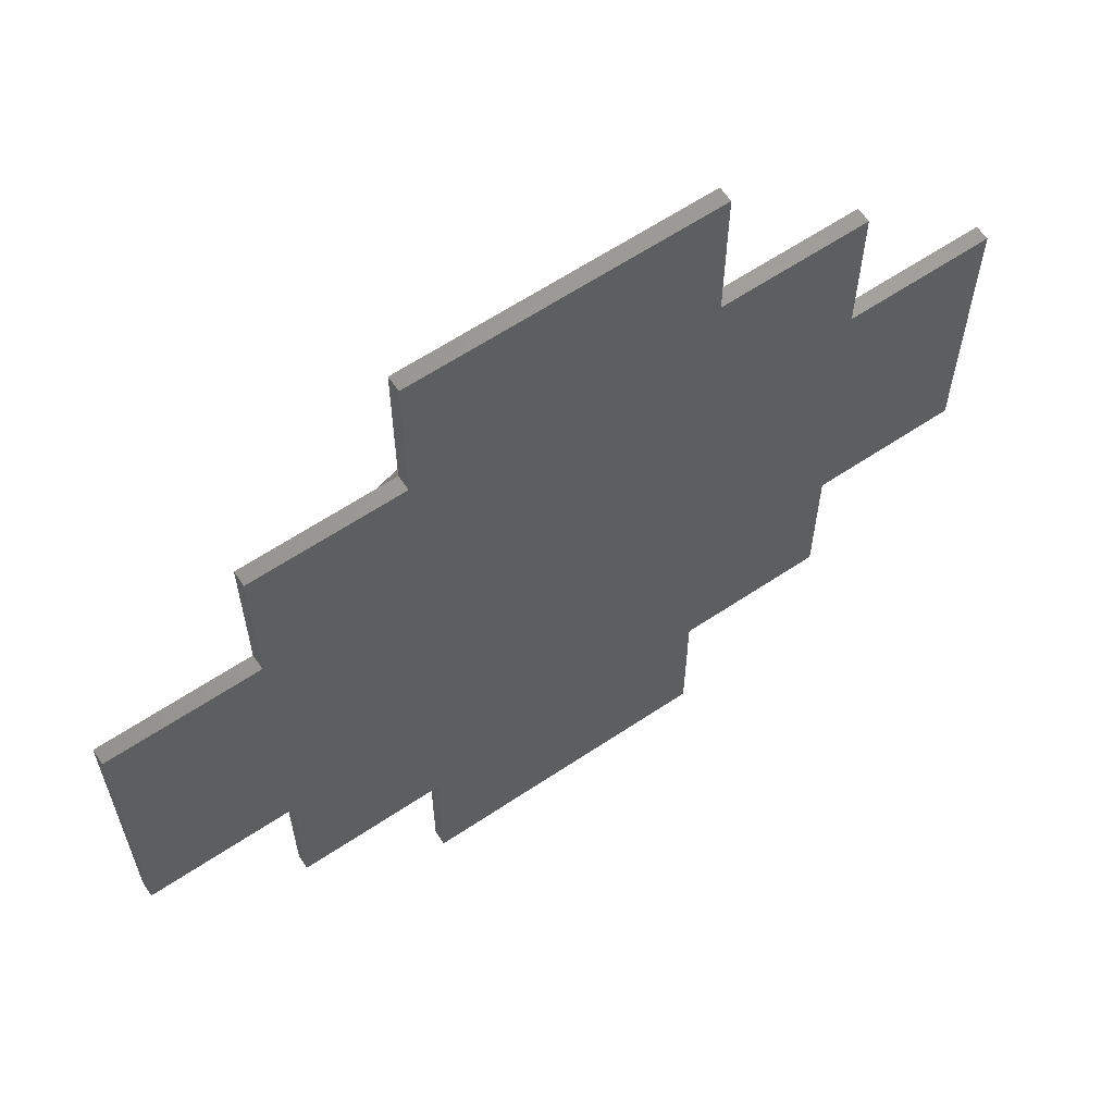
<metadata>
{"format":"stl","ext":"stl","renderer":"f3d","projection":"perspective","resolution":1024,"background":"white","views":[{"elev":62.6,"azim":145.9,"up":"+Y"}]}
</metadata>
<code>
# stl→obj: 474 verts, 944 faces
v -30 -10 1
v -30 -10 0
v -20 -10 0
v -20 -10 1
v -30 10 0
v -20 10 0
v -20 20 0
v -10 20 0
v -10 30 0
v 10 30 0
v 10 20 0
v 20 20 0
v 20 10 0
v 30 10 0
v 20 -10 0
v 30 -10 0
v 20 -20 0
v 10 -30 0
v -10 -30 0
v -10 -20 0
v 10 -20 0
v -20 -20 0
v -30 10 1
v -20.83 2.632 1
v -20.63 3.935 1
v -18.4 -10.12 1
v -20 -20 1
v -10 -20 1
v -20.34 5.222 1
v -19.97 6.489 1
v -10 -30 1
v 10 -30 1
v -19.52 7.731 1
v -18.4 10.12 1
v -17.73 11.25 1
v -20 10 1
v 30 -10 1
v 30 10 1
v 20 10 1
v 2.632 20.83 1
v 10 20 1
v 10 30 1
v 8.941 19 1
v 20 20 1
v -10 20 1
v -10 30 1
v 3.935 20.63 1
v -6.489 19.97 1
v -5.222 20.34 1
v -20.83 -2.632 1
v -20.96 -1.319 1
v -21 0 1
v -2.632 -20.83 1
v -3.935 -20.63 1
v -20.96 1.319 1
v -19 8.941 1
v 19.97 -6.489 1
v 19.52 -7.731 1
v 14.38 15.31 1
v 15.31 14.38 1
v -15.31 14.38 1
v -14.38 15.31 1
v -13.39 16.18 1
v -12.34 16.99 1
v 7.731 19.52 1
v -11.25 17.73 1
v -10.12 18.4 1
v 10.12 18.4 1
v 11.25 17.73 1
v -8.941 19 1
v -7.731 19.52 1
v -3.935 20.63 1
v -2.632 20.83 1
v -1.319 20.96 1
v 0 21 1
v 1.319 20.96 1
v 12.34 16.99 1
v 13.39 16.18 1
v 16.18 13.39 1
v 16.99 12.34 1
v 18.4 10.12 1
v 19 8.941 1
v 17.73 11.25 1
v 5.222 20.34 1
v 19.52 7.731 1
v 6.489 19.97 1
v 19.97 6.489 1
v 20.34 5.222 1
v 20.63 3.935 1
v 20.83 2.632 1
v 20.96 1.319 1
v 21 0 1
v 20.96 -1.319 1
v 20.83 -2.632 1
v 20.63 -3.935 1
v 20.34 -5.222 1
v 20 -10 1
v 14.38 -15.31 1
v 13.39 -16.18 1
v 20 -20 1
v 19 -8.941 1
v 18.4 -10.12 1
v 17.73 -11.25 1
v 16.99 -12.34 1
v 16.18 -13.39 1
v 15.31 -14.38 1
v 10 -20 1
v 12.34 -16.99 1
v 11.25 -17.73 1
v 10.12 -18.4 1
v 1.319 -20.96 1
v 0 -21 1
v 8.941 -19 1
v 7.731 -19.52 1
v 6.489 -19.97 1
v 5.222 -20.34 1
v 3.935 -20.63 1
v 2.632 -20.83 1
v -11.25 -17.73 1
v -12.34 -16.99 1
v -1.319 -20.96 1
v -5.222 -20.34 1
v -6.489 -19.97 1
v -7.731 -19.52 1
v -8.941 -19 1
v -10.12 -18.4 1
v -19 -8.941 1
v -15.31 -14.38 1
v -16.18 -13.39 1
v -13.39 -16.18 1
v -14.38 -15.31 1
v -16.99 -12.34 1
v -17.73 -11.25 1
v -19.52 -7.731 1
v -19.97 -6.489 1
v -20.34 -5.222 1
v -20.63 -3.935 1
v -20 20 1
v -16.18 13.39 1
v -16.99 12.34 1
v -21 0 2
v -20.96 -1.319 2
v -20.83 -2.632 2
v -20.63 -3.935 2
v -20.34 -5.222 2
v -19.97 -6.489 2
v -19.52 -7.731 2
v -19 -8.941 2
v -18.4 -10.12 2
v -17.73 -11.25 2
v -16.99 -12.34 2
v -16.18 -13.39 2
v -15.31 -14.38 2
v -14.38 -15.31 2
v -13.39 -16.18 2
v -12.34 -16.99 2
v -11.25 -17.73 2
v -10.12 -18.4 2
v -8.941 -19 2
v -7.731 -19.52 2
v -6.489 -19.97 2
v -5.222 -20.34 2
v -3.935 -20.63 2
v -2.632 -20.83 2
v -1.319 -20.96 2
v 0 -21 2
v 1.319 -20.96 2
v 2.632 -20.83 2
v 3.935 -20.63 2
v 5.222 -20.34 2
v 6.489 -19.97 2
v 7.731 -19.52 2
v 8.941 -19 2
v 10.12 -18.4 2
v 11.25 -17.73 2
v 12.34 -16.99 2
v 13.39 -16.18 2
v 14.38 -15.31 2
v 15.31 -14.38 2
v 16.18 -13.39 2
v 16.99 -12.34 2
v 17.73 -11.25 2
v 18.4 -10.12 2
v 19 -8.941 2
v 19.52 -7.731 2
v 19.97 -6.489 2
v 20.34 -5.222 2
v 20.63 -3.935 2
v 20.83 -2.632 2
v 20.96 -1.319 2
v 21 0 2
v 20.96 1.319 2
v 20.83 2.632 2
v 20.63 3.935 2
v 20.34 5.222 2
v 19.97 6.489 2
v 19.52 7.731 2
v 19 8.941 2
v 18.4 10.12 2
v 17.73 11.25 2
v 16.99 12.34 2
v 16.18 13.39 2
v 15.31 14.38 2
v 14.38 15.31 2
v 13.39 16.18 2
v 12.34 16.99 2
v 11.25 17.73 2
v 10.12 18.4 2
v 8.941 19 2
v 7.731 19.52 2
v 6.489 19.97 2
v 5.222 20.34 2
v 3.935 20.63 2
v 2.632 20.83 2
v 1.319 20.96 2
v 0 21 2
v -1.319 20.96 2
v -2.632 20.83 2
v -3.935 20.63 2
v -5.222 20.34 2
v -6.489 19.97 2
v -7.731 19.52 2
v -8.941 19 2
v -10.12 18.4 2
v -11.25 17.73 2
v -12.34 16.99 2
v -13.39 16.18 2
v -14.38 15.31 2
v -15.31 14.38 2
v -16.18 13.39 2
v -16.99 12.34 2
v -17.73 11.25 2
v -18.4 10.12 2
v -19 8.941 2
v -19.52 7.731 2
v -19.97 6.489 2
v -20.34 5.222 2
v -20.63 3.935 2
v -20.83 2.632 2
v -20.96 1.319 2
v -19.37 -4.974 2
v -19.65 -3.748 2
v -19.02 -6.18 2
v -0.3477 13.45 2
v 0 11.32 2
v 0.3475 13.45 2
v 6.18 19.02 2
v 7.362 18.6 2
v 4.974 19.37 2
v 3.748 19.65 2
v 1.256 19.96 2
v 2.507 19.84 2
v 0 20 2
v -1.256 19.96 2
v -17.53 9.635 2
v -16.89 10.72 2
v -16.18 11.76 2
v -15.41 12.75 2
v -16.89 -10.72 2
v -17.53 -9.635 2
v 4.974 -19.37 2
v 3.748 -19.65 2
v -19.02 6.18 2
v -18.6 7.362 2
v -14.58 13.69 2
v -18.1 8.516 2
v -19.37 4.974 2
v -14.16 14.11 2
v -14.16 -14.11 2
v -14.58 -13.69 2
v -15.41 -12.75 2
v -16.18 -11.76 2
v 6.18 -19.02 2
v 7.362 -18.6 2
v -18.1 -8.516 2
v -18.6 -7.362 2
v 12.75 -15.41 2
v 11.76 -16.18 2
v -14.11 -14.16 2
v -13.69 -14.58 2
v 14.11 -14.16 2
v 13.69 -14.58 2
v 10.72 -16.89 2
v 9.635 -17.53 2
v 8.516 -18.1 2
v 2.507 -19.84 2
v 1.256 -19.96 2
v 0 -20 2
v -1.256 -19.96 2
v -2.507 -19.84 2
v -3.748 -19.65 2
v -4.974 -19.37 2
v -6.18 -19.02 2
v -7.362 -18.6 2
v -8.516 -18.1 2
v -9.635 -17.53 2
v -10.72 -16.89 2
v -11.76 -16.18 2
v -12.75 -15.41 2
v -14.11 14.16 2
v -13.69 14.58 2
v -12.75 15.41 2
v -11.76 16.18 2
v -10.72 16.89 2
v -9.635 17.53 2
v 9.635 17.53 2
v 10.72 16.89 2
v -8.516 18.1 2
v -7.362 18.6 2
v -6.18 19.02 2
v -4.974 19.37 2
v -3.748 19.65 2
v -2.507 19.84 2
v 15.41 -12.75 2
v 14.58 -13.69 2
v 8.516 18.1 2
v -19.84 2.507 2
v -19.65 3.748 2
v 11.76 16.18 2
v 12.75 15.41 2
v 13.69 14.58 2
v 14.11 14.16 2
v -11.33 -11.33 2
v 16.18 -11.76 2
v 13.45 13.45 2
v 14.16 14.11 2
v -13.45 -12.74 2
v 14.16 -14.11 2
v 14.58 13.69 2
v 15.41 12.75 2
v 16.18 11.76 2
v 16.89 10.72 2
v 11.32 -11.32 2
v 17.53 9.635 2
v 18.1 8.516 2
v 18.6 7.362 2
v 19.02 6.18 2
v 19.37 4.974 2
v 19.65 3.748 2
v 19.84 2.507 2
v 19.96 1.256 2
v 20 0 2
v 19.96 -1.256 2
v 19.84 -2.507 2
v 19.65 -3.748 2
v 19.37 -4.974 2
v 19.02 -6.18 2
v 18.6 -7.362 2
v 18.1 -8.516 2
v 17.53 -9.635 2
v 16.89 -10.72 2
v -19.84 -2.507 2
v -19.96 -1.256 2
v -20 0 2
v 13.45 -12.76 2
v -19.96 1.256 2
v -13.45 13.45 2
v -19.96 -1.256 1
v -20 0 1
v -19.84 -2.507 1
v -19.65 -3.748 1
v -19.37 -4.974 1
v -19.02 -6.18 1
v -18.6 -7.362 1
v -18.1 -8.516 1
v -17.53 -9.635 1
v -16.89 -10.72 1
v -16.18 -11.76 1
v -15.41 -12.75 1
v -14.58 -13.69 1
v -14.16 -14.11 1
v -14.16 14.11 1
v -14.58 13.69 1
v -15.41 12.75 1
v -16.18 11.76 1
v -16.89 10.72 1
v -17.53 9.635 1
v -18.1 8.516 1
v -18.6 7.362 1
v -19.02 6.18 1
v -19.37 4.974 1
v -19.65 3.748 1
v -19.84 2.507 1
v -19.96 1.256 1
v -14.11 -14.16 1
v -13.69 -14.58 1
v -12.75 -15.41 1
v -11.76 -16.18 1
v -10.72 -16.89 1
v -9.635 -17.53 1
v -8.516 -18.1 1
v -7.362 -18.6 1
v -6.18 -19.02 1
v -4.974 -19.37 1
v -3.748 -19.65 1
v -2.507 -19.84 1
v -1.256 -19.96 1
v 0 -20 1
v 1.256 -19.96 1
v 2.507 -19.84 1
v 3.748 -19.65 1
v 4.974 -19.37 1
v 6.18 -19.02 1
v 7.362 -18.6 1
v 8.516 -18.1 1
v 9.635 -17.53 1
v 10.72 -16.89 1
v 11.76 -16.18 1
v 12.75 -15.41 1
v 13.69 -14.58 1
v 14.11 -14.16 1
v -14.11 14.16 1
v -13.69 14.58 1
v 14.11 14.16 1
v 13.69 14.58 1
v 12.75 15.41 1
v 11.76 16.18 1
v 10.72 16.89 1
v 9.635 17.53 1
v 8.516 18.1 1
v 7.362 18.6 1
v 6.18 19.02 1
v 4.974 19.37 1
v 3.748 19.65 1
v 2.507 19.84 1
v 1.256 19.96 1
v 0 20 1
v -1.256 19.96 1
v -2.507 19.84 1
v -3.748 19.65 1
v -4.974 19.37 1
v -6.18 19.02 1
v -7.362 18.6 1
v -8.516 18.1 1
v -9.635 17.53 1
v -10.72 16.89 1
v -11.76 16.18 1
v -12.75 15.41 1
v -13.45 -12.74 1
v -13.45 13.45 1
v -0.3477 13.45 1
v -11.33 -11.33 1
v 0 11.32 1
v 11.32 -11.32 1
v 13.45 -12.76 1
v 0.3475 13.45 1
v 13.45 13.45 1
v 14.16 -14.11 1
v 14.16 14.11 1
v 14.58 -13.69 1
v 15.41 -12.75 1
v 16.18 -11.76 1
v 16.89 -10.72 1
v 17.53 -9.635 1
v 18.1 -8.516 1
v 18.6 -7.362 1
v 19.02 -6.18 1
v 19.37 -4.974 1
v 19.65 -3.748 1
v 19.84 -2.507 1
v 19.96 -1.256 1
v 20 0 1
v 19.96 1.256 1
v 19.84 2.507 1
v 19.65 3.748 1
v 19.37 4.974 1
v 19.02 6.18 1
v 18.6 7.362 1
v 18.1 8.516 1
v 17.53 9.635 1
v 16.89 10.72 1
v 16.18 11.76 1
v 15.41 12.75 1
v 14.58 13.69 1
f 1 2 3
f 4 1 3
f 2 5 3
f 3 5 6
f 6 7 8
f 6 8 3
f 8 9 10
f 8 10 3
f 3 10 11
f 3 11 12
f 3 12 13
f 3 13 14
f 15 14 16
f 3 14 15
f 15 17 3
f 18 19 20
f 18 20 21
f 3 17 21
f 3 21 20
f 3 20 22
f 2 1 5
f 5 1 23
f 24 25 23
f 23 1 4
f 26 23 4
f 27 28 4
f 29 30 23
f 31 32 28
f 25 29 23
f 30 33 23
f 34 35 36
f 37 38 39
f 40 41 42
f 43 44 41
f 45 42 46
f 40 47 41
f 33 36 23
f 48 49 45
f 50 51 23
f 51 52 23
f 53 54 28
f 55 24 23
f 56 36 33
f 57 58 37
f 59 60 39
f 52 55 23
f 61 62 45
f 62 63 45
f 63 64 45
f 65 43 41
f 64 66 45
f 66 67 45
f 68 69 44
f 67 70 45
f 70 71 45
f 71 48 45
f 45 49 42
f 49 72 42
f 72 73 42
f 73 74 42
f 74 75 42
f 75 76 42
f 76 40 42
f 68 44 43
f 77 44 69
f 78 44 77
f 59 44 78
f 60 79 39
f 39 44 59
f 79 80 39
f 81 82 39
f 39 80 83
f 39 83 81
f 47 84 41
f 37 39 82
f 37 82 85
f 84 86 41
f 37 85 87
f 37 87 88
f 37 88 89
f 86 65 41
f 37 89 90
f 37 90 91
f 37 91 92
f 37 92 93
f 37 93 94
f 37 94 95
f 37 95 96
f 97 37 58
f 98 99 100
f 97 58 101
f 100 97 102
f 100 102 103
f 100 103 104
f 100 104 105
f 100 105 106
f 100 106 98
f 107 100 99
f 107 99 108
f 107 108 109
f 107 109 110
f 111 112 32
f 107 110 113
f 32 107 114
f 32 114 115
f 32 115 116
f 32 116 117
f 32 117 118
f 119 120 28
f 32 118 111
f 121 32 112
f 53 32 121
f 54 122 28
f 28 32 53
f 28 122 123
f 28 123 124
f 28 124 125
f 28 125 126
f 28 126 119
f 26 127 23
f 128 129 4
f 28 120 130
f 28 131 4
f 28 130 131
f 129 132 4
f 132 133 4
f 133 26 4
f 127 134 23
f 134 135 23
f 136 137 23
f 136 23 135
f 131 128 4
f 137 50 23
f 138 61 45
f 138 139 61
f 96 57 37
f 138 140 139
f 138 35 140
f 138 36 35
f 113 114 107
f 101 102 97
f 56 34 36
f 22 27 3
f 3 27 4
f 27 22 20
f 28 27 20
f 19 31 20
f 20 31 28
f 31 19 18
f 32 31 18
f 32 18 21
f 107 32 21
f 107 21 17
f 100 107 17
f 100 17 15
f 97 100 15
f 97 15 16
f 37 97 16
f 37 16 14
f 38 37 14
f 13 39 14
f 14 39 38
f 39 13 12
f 44 39 12
f 11 41 12
f 12 41 44
f 41 11 10
f 42 41 10
f 9 46 10
f 10 46 42
f 8 45 9
f 9 45 46
f 7 138 8
f 8 138 45
f 6 36 7
f 7 36 138
f 5 23 6
f 6 23 36
f 52 51 141
f 141 51 142
f 51 50 142
f 142 50 143
f 50 137 143
f 143 137 144
f 137 136 144
f 144 136 145
f 136 135 145
f 145 135 146
f 135 134 146
f 146 134 147
f 134 127 147
f 147 127 148
f 127 26 148
f 148 26 149
f 26 133 149
f 149 133 150
f 133 132 150
f 150 132 151
f 132 129 151
f 151 129 152
f 129 128 152
f 152 128 153
f 153 128 131
f 154 153 131
f 154 131 130
f 155 154 130
f 155 130 120
f 156 155 120
f 156 120 119
f 157 156 119
f 157 119 126
f 158 157 126
f 158 126 125
f 159 158 125
f 159 125 124
f 160 159 124
f 160 124 123
f 161 160 123
f 161 123 122
f 162 161 122
f 162 122 54
f 163 162 54
f 163 54 53
f 164 163 53
f 164 53 121
f 165 164 121
f 165 121 112
f 166 165 112
f 166 112 111
f 167 166 111
f 167 111 118
f 168 167 118
f 168 118 117
f 169 168 117
f 169 117 116
f 170 169 116
f 170 116 115
f 171 170 115
f 171 115 114
f 172 171 114
f 172 114 113
f 173 172 113
f 173 113 110
f 174 173 110
f 174 110 109
f 175 174 109
f 175 109 108
f 176 175 108
f 176 108 99
f 177 176 99
f 177 99 98
f 178 177 98
f 178 98 106
f 179 178 106
f 179 106 105
f 180 179 105
f 180 105 104
f 181 180 104
f 181 104 103
f 182 181 103
f 182 103 102
f 183 182 102
f 183 102 101
f 184 183 101
f 184 101 58
f 185 184 58
f 185 58 57
f 186 185 57
f 186 57 96
f 187 186 96
f 187 96 95
f 188 187 95
f 188 95 94
f 189 188 94
f 189 94 93
f 190 189 93
f 190 93 92
f 191 190 92
f 92 91 192
f 191 92 192
f 91 90 193
f 192 91 193
f 90 89 194
f 193 90 194
f 89 88 195
f 194 89 195
f 88 87 196
f 195 88 196
f 87 85 197
f 196 87 197
f 85 82 198
f 197 85 198
f 82 81 199
f 198 82 199
f 81 83 200
f 199 81 200
f 83 80 201
f 200 83 201
f 80 79 202
f 201 80 202
f 79 60 203
f 202 79 203
f 59 204 60
f 60 204 203
f 78 205 59
f 59 205 204
f 77 206 78
f 78 206 205
f 69 207 77
f 77 207 206
f 68 208 69
f 69 208 207
f 43 209 68
f 68 209 208
f 65 210 43
f 43 210 209
f 86 211 65
f 65 211 210
f 84 212 86
f 86 212 211
f 47 213 84
f 84 213 212
f 40 214 47
f 47 214 213
f 76 215 40
f 40 215 214
f 75 216 76
f 76 216 215
f 74 217 75
f 75 217 216
f 73 218 74
f 74 218 217
f 72 219 73
f 73 219 218
f 49 220 72
f 72 220 219
f 48 221 49
f 49 221 220
f 71 222 48
f 48 222 221
f 70 223 71
f 71 223 222
f 67 224 70
f 70 224 223
f 66 225 67
f 67 225 224
f 64 226 66
f 66 226 225
f 63 227 64
f 64 227 226
f 62 228 63
f 63 228 227
f 61 229 62
f 62 229 228
f 139 230 61
f 61 230 229
f 140 231 139
f 139 231 230
f 35 232 140
f 140 232 231
f 34 233 35
f 35 233 232
f 56 234 34
f 34 234 233
f 33 235 56
f 56 235 234
f 30 236 33
f 33 236 235
f 29 237 30
f 30 237 236
f 25 238 29
f 29 238 237
f 24 239 25
f 25 239 238
f 55 240 24
f 24 240 239
f 52 141 55
f 55 141 240
f 240 141 142
f 144 240 143
f 143 240 142
f 145 240 144
f 146 240 145
f 147 240 146
f 148 240 147
f 149 240 148
f 241 240 149
f 241 242 240
f 243 241 150
f 244 245 246
f 247 248 210
f 249 247 211
f 250 249 212
f 251 252 214
f 253 251 215
f 254 253 216
f 255 256 229
f 257 258 228
f 232 240 231
f 233 240 232
f 234 240 233
f 235 240 234
f 236 240 235
f 237 240 236
f 238 240 237
f 239 240 238
f 259 260 152
f 261 262 170
f 263 264 240
f 258 265 227
f 264 266 230
f 231 264 230
f 231 240 264
f 230 266 229
f 266 255 229
f 229 256 228
f 256 257 228
f 228 258 227
f 267 263 240
f 227 265 226
f 265 268 226
f 156 269 155
f 155 270 154
f 154 271 153
f 271 272 153
f 153 259 152
f 273 261 171
f 152 260 151
f 274 273 172
f 260 275 151
f 151 276 150
f 276 243 150
f 150 241 149
f 277 278 177
f 156 279 269
f 156 280 279
f 179 281 178
f 281 282 178
f 178 277 177
f 177 278 176
f 176 283 175
f 175 284 174
f 174 285 173
f 173 274 172
f 172 273 171
f 171 261 170
f 170 262 169
f 169 286 168
f 168 287 167
f 167 288 166
f 166 289 165
f 165 290 164
f 164 291 163
f 163 292 162
f 292 293 162
f 162 294 161
f 161 295 160
f 160 296 159
f 159 297 158
f 158 298 157
f 157 299 156
f 268 300 226
f 300 301 226
f 226 302 225
f 225 303 224
f 301 302 226
f 224 304 223
f 223 305 222
f 306 307 207
f 222 308 221
f 221 309 220
f 220 310 219
f 219 311 218
f 311 312 218
f 218 313 217
f 217 254 216
f 216 253 215
f 314 315 180
f 215 251 214
f 214 252 213
f 213 250 212
f 212 249 211
f 211 247 210
f 210 248 209
f 209 316 208
f 317 318 240
f 208 306 207
f 312 313 218
f 207 307 206
f 313 254 217
f 206 319 205
f 205 320 204
f 204 321 203
f 321 322 203
f 252 250 213
f 318 267 240
f 244 323 245
f 262 286 169
f 324 314 181
f 246 325 326
f 244 327 323
f 179 328 281
f 322 326 203
f 203 329 202
f 202 330 201
f 201 331 200
f 200 332 199
f 333 323 281
f 199 334 198
f 198 335 197
f 197 336 196
f 196 337 195
f 195 338 194
f 194 339 193
f 193 340 192
f 315 328 179
f 192 341 191
f 191 342 190
f 342 343 190
f 190 344 189
f 189 345 188
f 188 346 187
f 187 347 186
f 186 348 185
f 185 349 184
f 184 350 183
f 183 351 182
f 182 324 181
f 181 314 180
f 180 315 179
f 275 276 151
f 299 280 156
f 352 353 240
f 285 274 173
f 284 285 174
f 283 284 175
f 278 283 176
f 270 271 154
f 269 270 155
f 242 352 240
f 272 259 153
f 353 354 240
f 279 281 323
f 279 323 327
f 355 245 333
f 279 327 268
f 298 299 157
f 297 298 158
f 291 292 163
f 290 291 164
f 289 290 165
f 288 289 166
f 287 288 167
f 286 287 168
f 354 356 240
f 356 317 240
f 328 326 325
f 328 325 355
f 341 342 191
f 340 341 192
f 339 340 193
f 338 339 194
f 337 338 195
f 343 344 190
f 336 337 196
f 344 345 189
f 345 346 188
f 335 336 197
f 346 347 187
f 347 348 186
f 334 335 198
f 348 349 185
f 349 350 184
f 332 334 199
f 350 351 183
f 351 324 182
f 331 332 200
f 355 246 245
f 330 331 201
f 246 326 322
f 329 330 202
f 326 329 203
f 333 281 328
f 302 303 225
f 303 304 224
f 304 305 223
f 305 308 222
f 308 309 221
f 309 310 220
f 310 311 219
f 248 316 209
f 316 306 208
f 307 319 206
f 319 320 205
f 320 321 204
f 293 294 162
f 327 357 268
f 294 295 161
f 295 296 160
f 328 355 333
f 296 297 159
f 322 244 246
f 322 357 244
f 322 300 268
f 322 268 357
f 282 277 178
f 268 269 279
f 358 359 354
f 353 358 354
f 360 358 353
f 352 360 353
f 361 360 352
f 242 361 352
f 362 361 242
f 241 362 242
f 363 362 241
f 243 363 241
f 364 363 243
f 276 364 243
f 365 364 276
f 275 365 276
f 366 365 275
f 260 366 275
f 367 366 260
f 259 367 260
f 368 367 259
f 272 368 259
f 369 368 272
f 271 369 272
f 370 369 271
f 270 370 271
f 370 270 371
f 371 270 269
f 371 269 372
f 372 269 268
f 265 373 372
f 268 265 372
f 258 374 373
f 265 258 373
f 257 375 374
f 258 257 374
f 256 376 375
f 257 256 375
f 255 377 376
f 256 255 376
f 266 378 377
f 255 266 377
f 264 379 378
f 266 264 378
f 263 380 379
f 264 263 379
f 267 381 380
f 263 267 380
f 318 382 381
f 267 318 381
f 317 383 382
f 318 317 382
f 356 384 383
f 317 356 383
f 354 359 384
f 356 354 384
f 385 279 386
f 386 279 280
f 386 280 387
f 387 280 299
f 387 299 388
f 388 299 298
f 388 298 389
f 389 298 297
f 389 297 390
f 390 297 296
f 390 296 391
f 391 296 295
f 391 295 392
f 392 295 294
f 392 294 393
f 393 294 293
f 393 293 394
f 394 293 292
f 394 292 395
f 395 292 291
f 395 291 396
f 396 291 290
f 396 290 397
f 397 290 289
f 397 289 398
f 398 289 288
f 398 288 399
f 399 288 287
f 399 287 400
f 400 287 286
f 400 286 401
f 401 286 262
f 401 262 402
f 402 262 261
f 402 261 403
f 403 261 273
f 403 273 404
f 404 273 274
f 404 274 405
f 405 274 285
f 405 285 406
f 406 285 284
f 406 284 407
f 407 284 283
f 407 283 408
f 408 283 278
f 408 278 409
f 409 278 277
f 409 277 410
f 410 277 282
f 410 282 411
f 411 282 281
f 279 385 411
f 281 279 411
f 300 412 413
f 301 300 413
f 412 300 414
f 414 300 322
f 321 415 414
f 322 321 414
f 320 416 415
f 321 320 415
f 319 417 416
f 320 319 416
f 307 418 417
f 319 307 417
f 306 419 418
f 307 306 418
f 316 420 419
f 306 316 419
f 248 421 420
f 316 248 420
f 247 422 421
f 248 247 421
f 249 423 422
f 247 249 422
f 250 424 423
f 249 250 423
f 252 425 424
f 250 252 424
f 251 426 425
f 252 251 425
f 253 427 426
f 251 253 426
f 254 428 427
f 253 254 427
f 313 429 428
f 254 313 428
f 312 430 429
f 313 312 429
f 311 431 430
f 312 311 430
f 310 432 431
f 311 310 431
f 309 433 432
f 310 309 432
f 308 434 433
f 309 308 433
f 305 435 434
f 308 305 434
f 304 436 435
f 305 304 435
f 303 437 436
f 304 303 436
f 302 438 437
f 303 302 437
f 301 413 438
f 302 301 438
f 327 439 440
f 357 327 440
f 439 327 441
f 441 327 244
f 357 440 441
f 244 357 441
f 323 442 443
f 245 323 443
f 442 323 444
f 444 323 333
f 443 444 245
f 245 444 333
f 445 446 246
f 355 445 246
f 445 355 447
f 447 355 325
f 246 446 447
f 325 246 447
f 328 448 449
f 326 328 449
f 448 328 450
f 450 328 315
f 450 315 451
f 451 315 314
f 451 314 452
f 452 314 324
f 452 324 453
f 453 324 351
f 453 351 454
f 454 351 350
f 454 350 455
f 455 350 349
f 455 349 456
f 456 349 348
f 456 348 457
f 457 348 347
f 457 347 458
f 458 347 346
f 458 346 459
f 459 346 345
f 459 345 460
f 460 345 344
f 460 344 461
f 461 344 343
f 461 343 462
f 462 343 342
f 463 462 341
f 341 462 342
f 464 463 340
f 340 463 341
f 465 464 339
f 339 464 340
f 466 465 338
f 338 465 339
f 467 466 337
f 337 466 338
f 468 467 336
f 336 467 337
f 469 468 335
f 335 468 336
f 470 469 334
f 334 469 335
f 471 470 332
f 332 470 334
f 472 471 331
f 331 471 332
f 473 472 330
f 330 472 331
f 474 473 329
f 329 473 330
f 326 449 474
f 329 326 474
f 384 359 358
f 361 384 360
f 360 384 358
f 362 384 361
f 363 384 362
f 364 384 363
f 365 384 364
f 366 384 365
f 367 384 366
f 368 384 367
f 369 384 368
f 370 384 369
f 371 384 370
f 372 384 371
f 373 384 372
f 374 384 373
f 375 384 374
f 376 384 375
f 377 384 376
f 378 384 377
f 379 384 378
f 380 384 379
f 381 384 380
f 382 384 381
f 383 384 382
f 411 385 386
f 388 411 387
f 387 411 386
f 389 411 388
f 390 411 389
f 391 411 390
f 392 411 391
f 393 411 392
f 394 411 393
f 395 411 394
f 396 411 395
f 397 411 396
f 398 411 397
f 399 411 398
f 400 411 399
f 401 411 400
f 402 411 401
f 403 411 402
f 404 411 403
f 405 411 404
f 406 411 405
f 407 411 406
f 408 411 407
f 409 411 408
f 410 411 409
f 413 412 414
f 416 413 415
f 415 413 414
f 417 413 416
f 418 413 417
f 419 413 418
f 420 413 419
f 421 413 420
f 422 413 421
f 423 413 422
f 424 413 423
f 425 413 424
f 426 413 425
f 427 413 426
f 428 413 427
f 429 413 428
f 430 413 429
f 431 413 430
f 432 413 431
f 433 413 432
f 434 413 433
f 435 413 434
f 436 413 435
f 437 413 436
f 438 413 437
f 440 439 441
f 443 442 444
f 447 446 445
f 449 448 450
f 452 449 451
f 451 449 450
f 453 449 452
f 454 449 453
f 455 449 454
f 456 449 455
f 457 449 456
f 458 449 457
f 459 449 458
f 460 449 459
f 461 449 460
f 462 449 461
f 463 449 462
f 464 449 463
f 465 449 464
f 466 449 465
f 467 449 466
f 468 449 467
f 469 449 468
f 470 449 469
f 471 449 470
f 472 449 471
f 473 449 472
f 474 449 473

</code>
